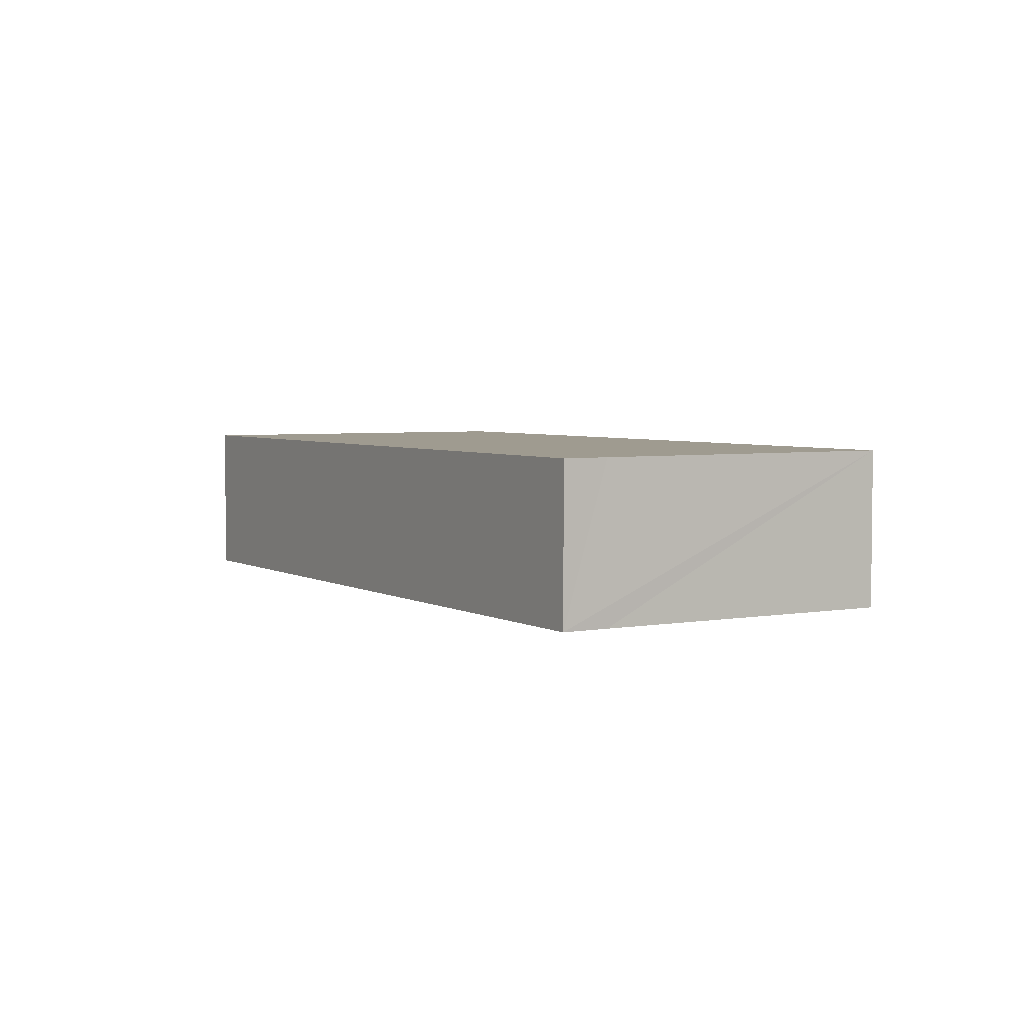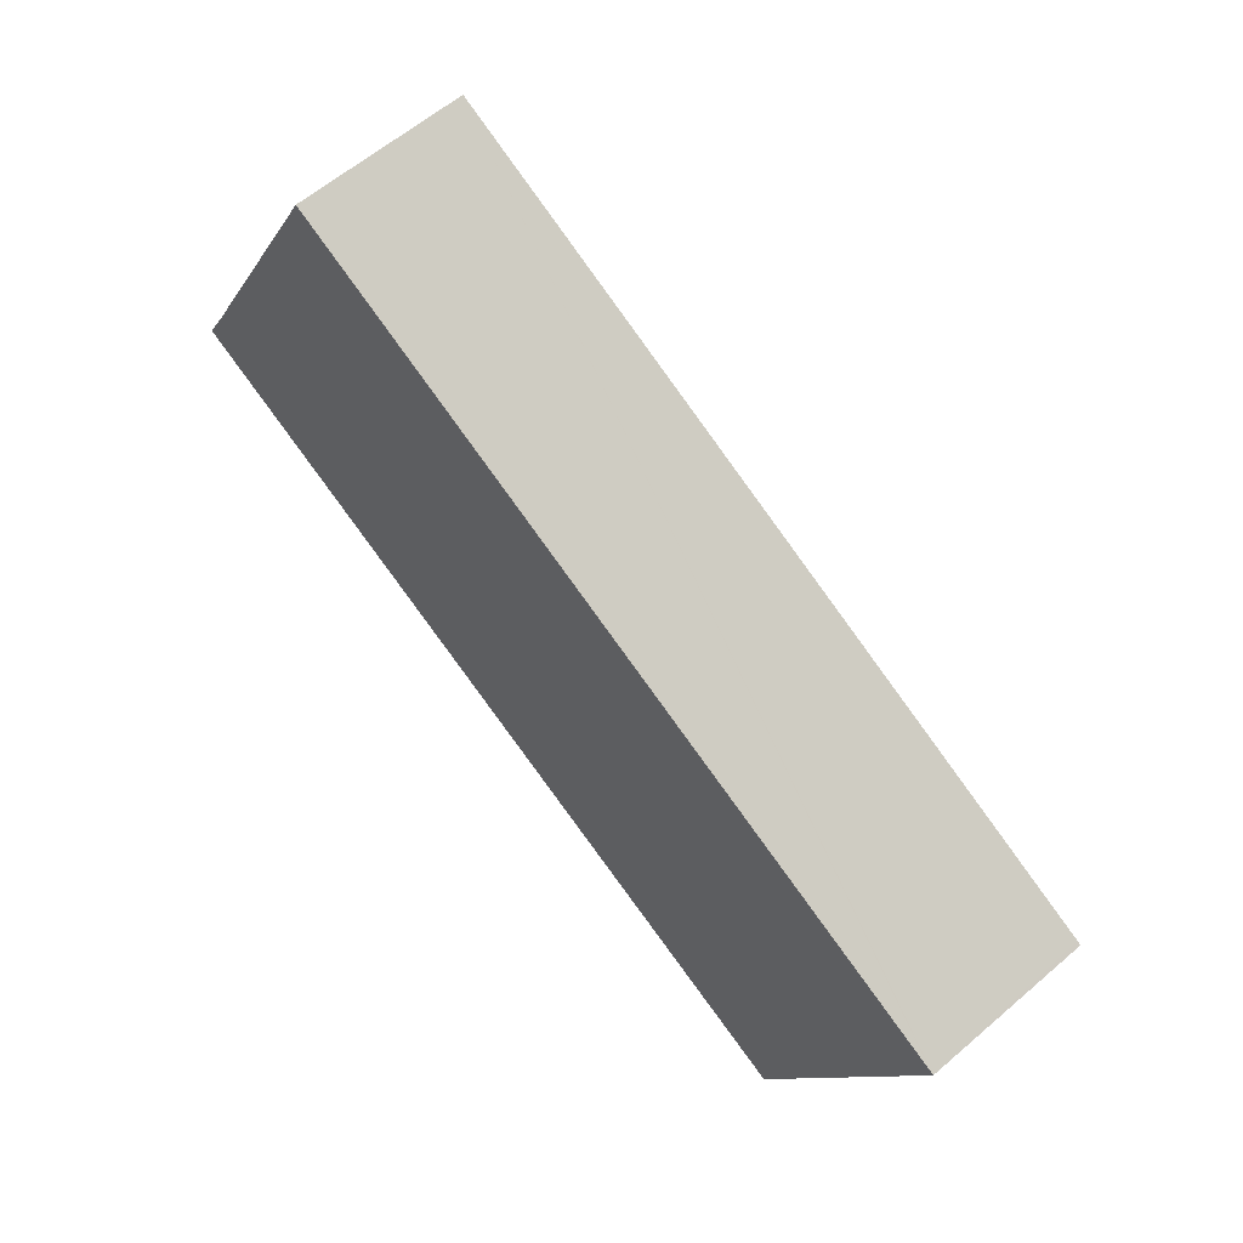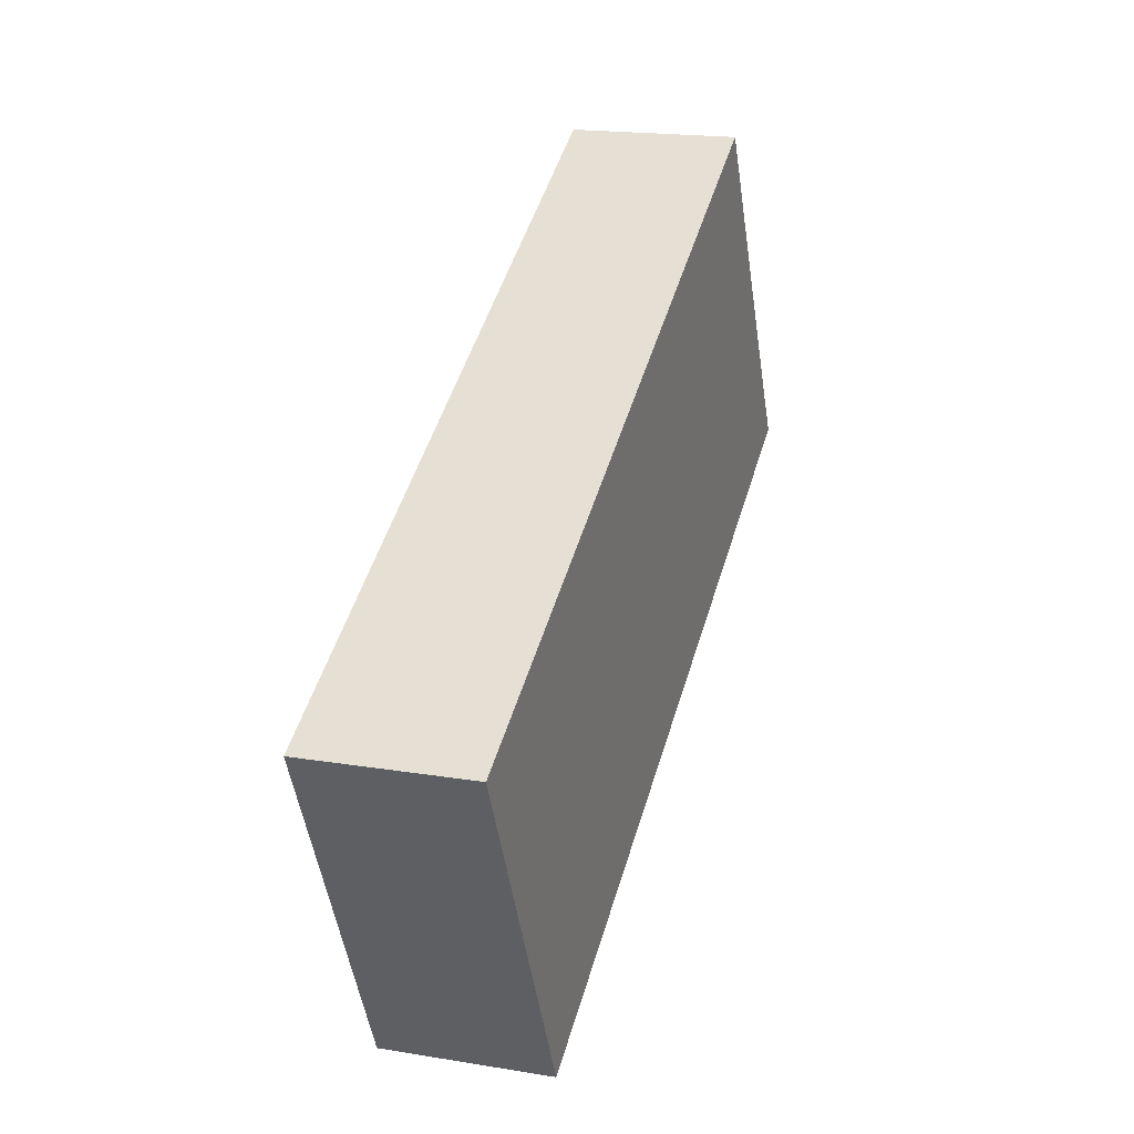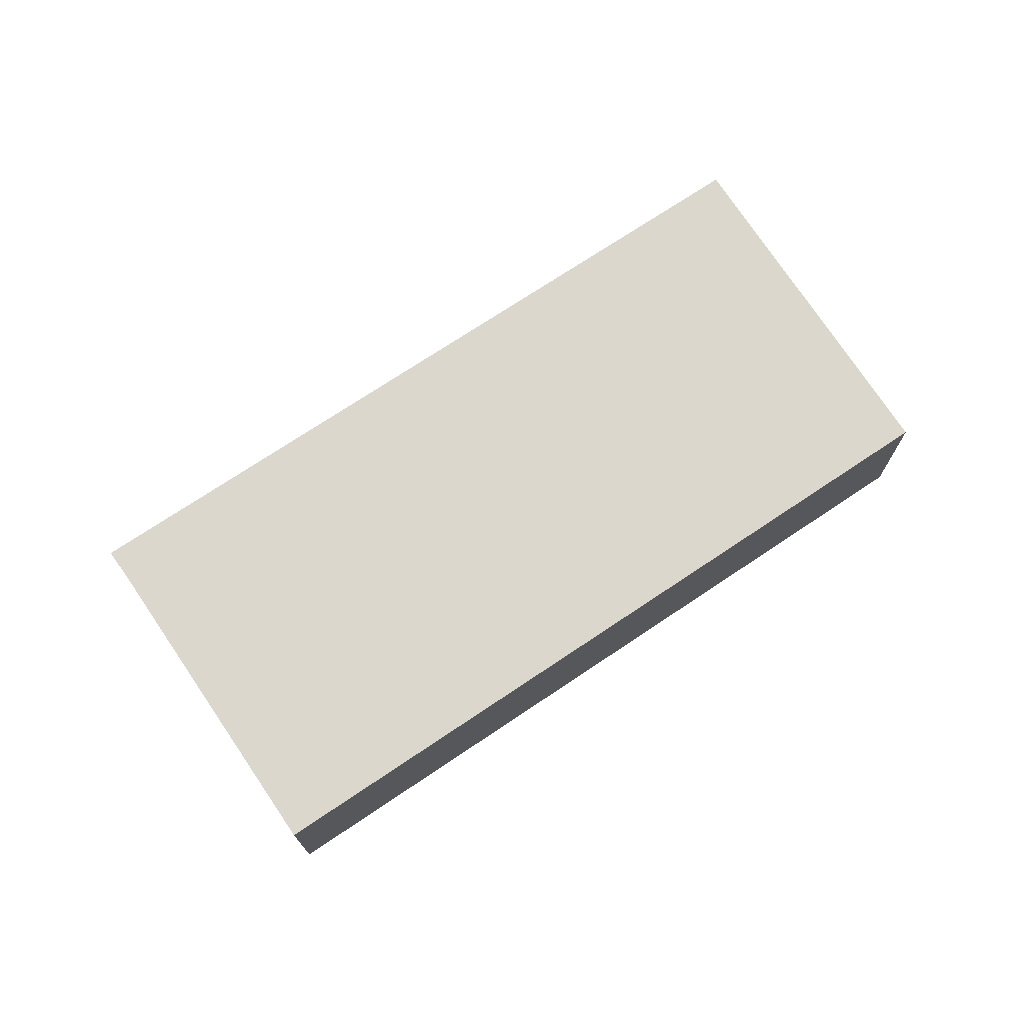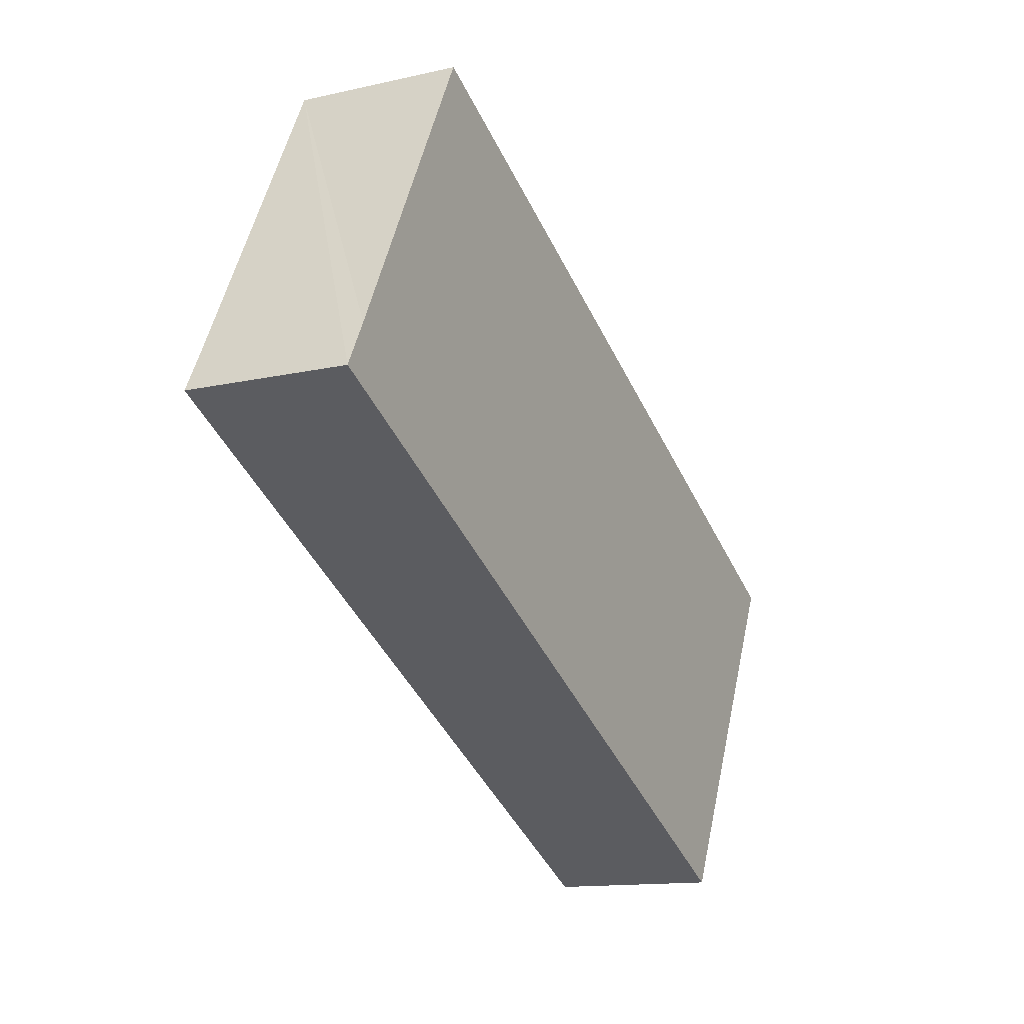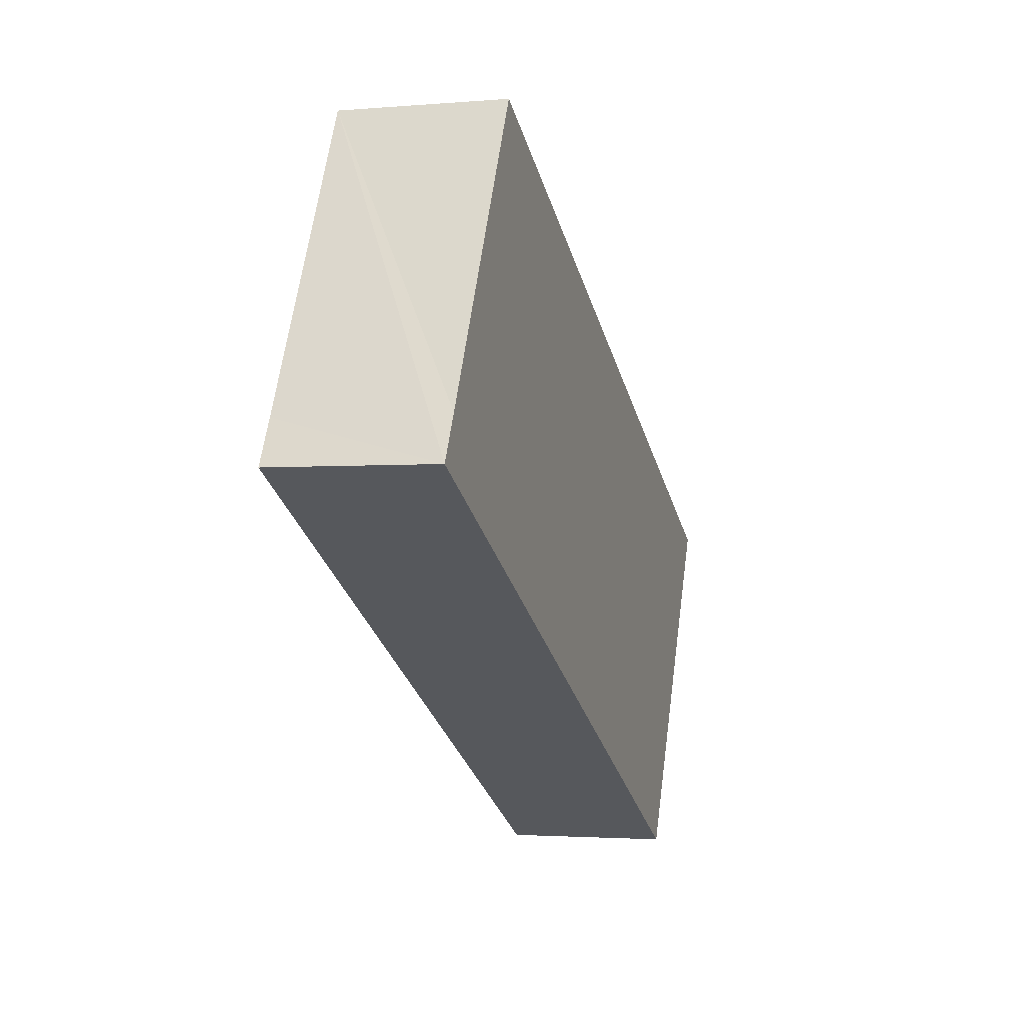
<metadata>
{"format":"obj","ext":"obj","renderer":"f3d","projection":"perspective","resolution":1024,"background":"white","views":[{"elev":4.0,"azim":-93.5,"up":"+Y"},{"elev":59.6,"azim":48.5,"up":"+Z"},{"elev":18.3,"azim":107.7,"up":"+Z"},{"elev":72.8,"azim":-6.7,"up":"+Y"},{"elev":-13.3,"azim":-62.7,"up":"+Z"},{"elev":-2.3,"azim":-73.0,"up":"+Z"}]}
</metadata>
<code>
v  0.031 2.365 0.057
v  10.53 2.365 -5.379
v  0 2.365 1.448e-16
v  0.342 2.365 0.631
v  10.71 2.365 -5.469
v  13.14 2.365 -0.544
v  2.563 2.365 4.875
v  13.08 2.365 -0.515
v  13.14 3.331e-17 -0.544
v  10.71 3.349e-16 -5.469
v  0 0 0
v  10.53 3.294e-16 -5.379
v  0.342 -3.864e-17 0.631
v  2.563 -2.985e-16 4.875
v  0.031 -3.49e-18 0.057
v  13.08 3.153e-17 -0.515
g defaultobject
f 1 2 3
f 2 1 4
f 2 4 5
f 5 4 6
f 6 4 7
f 6 7 8
f 9 5 6
f 5 9 10
f 10 2 5
f 2 10 3
f 3 10 11
f 11 10 12
f 11 1 3
f 1 11 4
f 4 11 7
f 7 11 13
f 7 13 14
f 13 11 15
f 8 9 6
f 9 8 7
f 9 7 16
f 16 7 14
f 12 15 11
f 15 12 13
f 13 12 10
f 13 10 9
f 13 9 14
f 14 9 16

</code>
